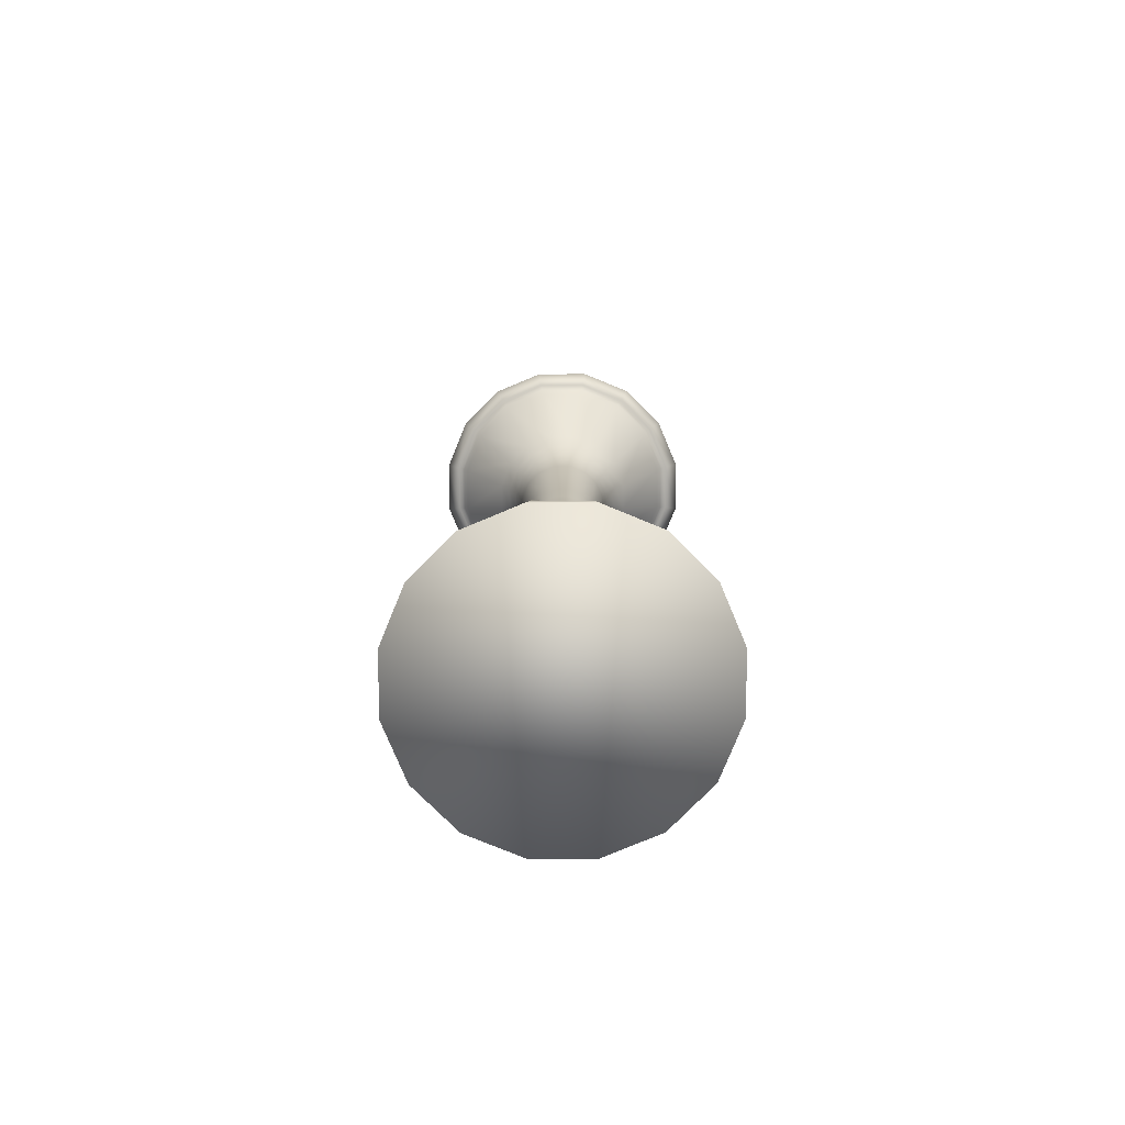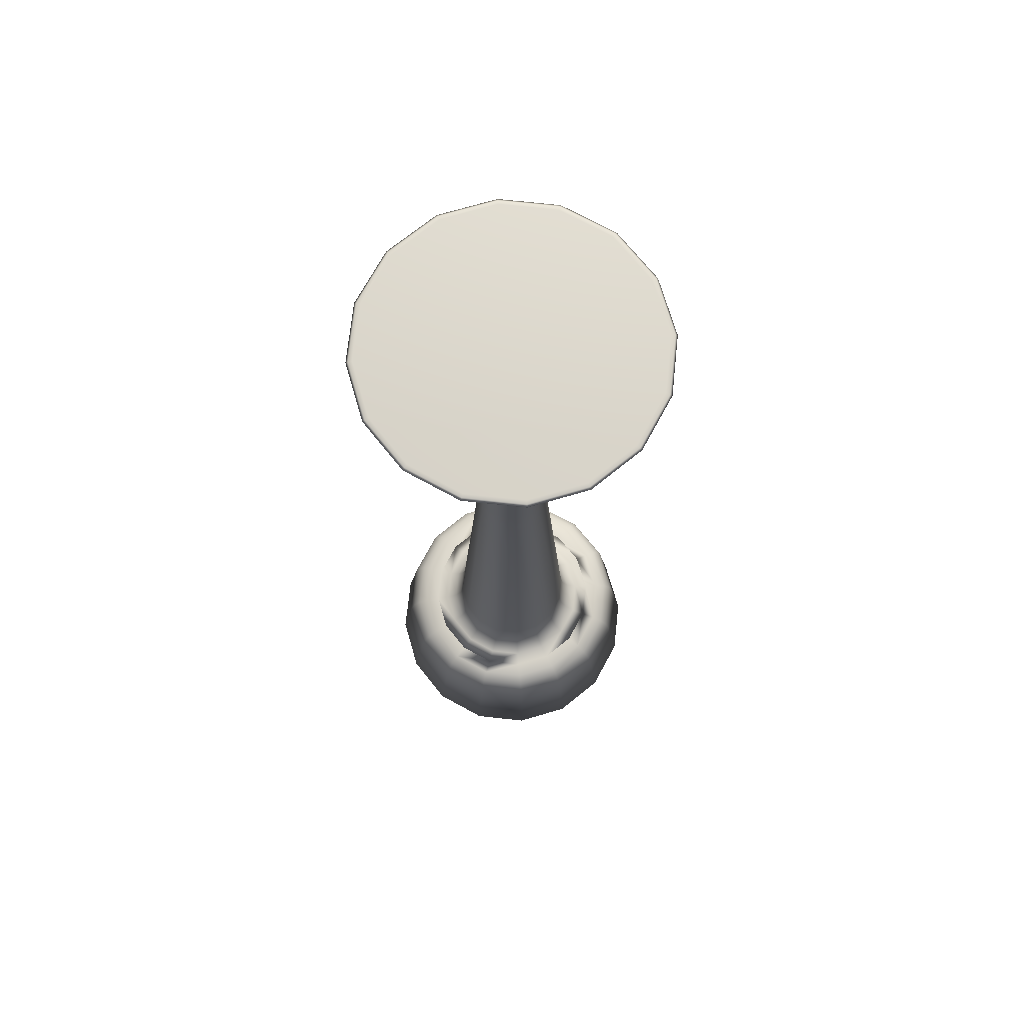
<metadata>
{"format":"obj","ext":"obj","renderer":"f3d","projection":"perspective","resolution":1024,"background":"white","views":[{"elev":-78.5,"azim":169.0,"up":"+Y"},{"elev":72.7,"azim":39.9,"up":"+Y"}]}
</metadata>
<code>
v  17.05 0 7.061
v  13.05 0 -13.05
v  17.05 0 -7.061
v  18.45 0 -0
v  15.34 11.59 -6.481
v  16.65 11.59 -0.1176
v  11.69 11.59 -11.86
v  7.061 0 -17.05
v  6.264 11.59 -15.43
v  -0 0 -18.45
v  -0.1176 11.59 -16.65
v  -7.061 0 -17.05
v  -6.481 11.59 -15.34
v  -13.05 0 -13.05
v  -11.86 11.59 -11.69
v  -17.05 0 -7.061
v  -15.43 11.59 -6.264
v  -18.45 0 -0
v  -16.65 11.59 0.1175
v  -17.05 0 7.061
v  -15.34 11.59 6.481
v  -13.05 0 13.05
v  -11.69 11.59 11.86
v  -7.061 0 17.05
v  -6.264 11.59 15.43
v  0 0 18.45
v  0.1176 11.59 16.65
v  7.061 0 17.05
v  6.481 11.59 15.34
v  13.05 0 13.05
v  11.86 11.59 11.69
v  15.43 11.59 6.264
v  16.1 120 6.67
v  12.33 120 -12.33
v  6.67 120 -16.1
v  12.33 120 12.33
v  15.13 117.7 -0
v  13.98 117.7 -5.79
v  14.49 118.5 -6.003
v  15.69 118.5 -0
v  16.5 119.1 -0
v  15.24 119.1 -6.313
v  16.81 119.8 -6.963
v  18.2 119.8 0
v  10.7 117.7 -10.7
v  11.09 118.5 -11.09
v  11.66 119.1 -11.66
v  12.87 119.8 -12.87
v  5.79 117.7 -13.98
v  6.003 118.5 -14.49
v  6.313 119.1 -15.24
v  6.963 119.8 -16.81
v  -0 117.7 -15.13
v  -0 118.5 -15.69
v  -0 119.1 -16.5
v  -0 119.8 -18.2
v  -5.79 117.7 -13.98
v  -6.003 118.5 -14.49
v  -6.313 119.1 -15.24
v  -6.963 119.8 -16.81
v  -10.7 117.7 -10.7
v  -11.09 118.5 -11.09
v  -11.66 119.1 -11.66
v  -12.87 119.8 -12.87
v  -13.98 117.7 -5.79
v  -14.49 118.5 -6.003
v  -15.24 119.1 -6.313
v  -16.81 119.8 -6.963
v  -15.13 117.7 -0
v  -15.69 118.5 -0
v  -16.5 119.1 -0
v  -18.2 119.8 -0
v  -13.98 117.7 5.79
v  -14.49 118.5 6.003
v  -15.24 119.1 6.313
v  -16.81 119.8 6.963
v  -10.7 117.7 10.7
v  -11.09 118.5 11.09
v  -11.66 119.1 11.66
v  -12.87 119.8 12.87
v  -5.79 117.7 13.98
v  -6.003 118.5 14.49
v  -6.313 119.1 15.24
v  -6.963 119.8 16.81
v  0 117.7 15.13
v  0 118.5 15.69
v  0 119.1 16.5
v  0 119.8 18.2
v  5.79 117.7 13.98
v  6.003 118.5 14.49
v  6.313 119.1 15.24
v  6.963 119.8 16.81
v  10.7 117.7 10.7
v  11.09 118.5 11.09
v  11.66 119.1 11.66
v  12.87 119.8 12.87
v  13.98 117.7 5.79
v  14.49 118.5 6.003
v  15.24 119.1 6.313
v  16.81 119.8 6.963
v  17.43 120 0
v  16.52 119.9 6.841
v  17.88 119.9 0
v  16.1 120 -6.67
v  16.52 119.9 -6.841
v  12.64 119.9 -12.64
v  6.841 119.9 -16.52
v  -0 120 -17.43
v  -0 119.9 -17.88
v  -6.67 120 -16.1
v  -6.841 119.9 -16.52
v  -12.33 120 -12.33
v  -12.64 119.9 -12.64
v  -16.1 120 -6.67
v  -16.52 119.9 -6.841
v  -17.43 120 -0
v  -17.88 119.9 -0
v  -16.1 120 6.67
v  -16.52 119.9 6.841
v  -12.33 120 12.33
v  -12.64 119.9 12.64
v  -6.67 120 16.1
v  -6.841 119.9 16.52
v  0 120 17.43
v  0 119.9 17.88
v  6.67 120 16.1
v  6.841 119.9 16.52
v  12.64 119.9 12.64
v  4.845 92.74 -1.714
v  5.705 101.9 -2.255
v  6.134 101.9 0.1004
v  5.132 92.74 0.2709
v  3.82 92.74 -3.437
v  4.408 101.9 -4.266
v  2.214 92.74 -4.638
v  2.44 101.9 -5.628
v  0.2709 92.74 -5.132
v  0.1004 101.9 -6.134
v  -1.714 92.74 -4.845
v  -2.255 101.9 -5.705
v  -3.437 92.74 -3.82
v  -4.266 101.9 -4.408
v  -4.638 92.74 -2.214
v  -5.628 101.9 -2.44
v  -5.132 92.74 -0.2709
v  -6.134 101.9 -0.1004
v  -4.845 92.74 1.714
v  -5.705 101.9 2.255
v  -3.82 92.74 3.437
v  -4.408 101.9 4.266
v  -2.214 92.74 4.638
v  -2.44 101.9 5.628
v  -0.2709 92.74 5.132
v  -0.1004 101.9 6.134
v  1.714 92.74 4.845
v  2.255 101.9 5.705
v  3.437 92.74 3.82
v  4.266 101.9 4.408
v  4.638 92.74 2.214
v  5.628 101.9 2.44
v  8.739 110.2 -3.62
v  9.459 110.2 -0
v  6.688 110.2 -6.688
v  3.62 110.2 -8.739
v  -0 110.2 -9.459
v  -3.62 110.2 -8.739
v  -6.688 110.2 -6.688
v  -8.739 110.2 -3.62
v  -9.459 110.2 -0
v  -8.739 110.2 3.62
v  -6.688 110.2 6.688
v  -3.62 110.2 8.739
v  0 110.2 9.459
v  3.62 110.2 8.739
v  6.688 110.2 6.688
v  8.739 110.2 3.62
v  7.336 20.79 -3.112
v  4.229 67.81 -1.941
v  4.65 67.81 -0.1751
v  7.968 20.79 -0.0683
v  5.586 20.79 -5.683
v  3.164 67.81 -3.412
v  2.986 20.79 -7.388
v  1.618 67.81 -4.363
v  -0.0683 20.79 -7.968
v  -0.1751 67.81 -4.65
v  -3.112 20.79 -7.336
v  -1.941 67.81 -4.229
v  -5.683 20.79 -5.586
v  -3.412 67.81 -3.164
v  -7.388 20.79 -2.986
v  -4.363 67.81 -1.618
v  -7.968 20.79 0.0683
v  -4.65 67.81 0.1751
v  -7.336 20.79 3.112
v  -4.229 67.81 1.941
v  -5.586 20.79 5.683
v  -3.164 67.81 3.412
v  -2.986 20.79 7.388
v  -1.618 67.81 4.363
v  0.0683 20.79 7.968
v  0.1751 67.81 4.65
v  3.112 20.79 7.336
v  1.941 67.81 4.229
v  5.683 20.79 5.586
v  3.412 67.81 3.164
v  7.388 20.79 2.986
v  4.363 67.81 1.618
v  11.21 15.66 -4.644
v  12.14 15.66 -0
v  12.14 15.66 0
v  8.582 15.66 -8.582
v  4.644 15.66 -11.21
v  -0 15.66 -12.14
v  -4.644 15.66 -11.21
v  -8.582 15.66 -8.582
v  -11.21 15.66 -4.644
v  -12.14 15.66 -0
v  -11.21 15.66 4.644
v  -8.582 15.66 8.582
v  -4.644 15.66 11.21
v  -0 15.66 12.14
v  4.644 15.66 11.21
v  8.582 15.66 8.582
v  11.21 15.66 4.644
v  14.89 13.27 -6.241
v  16.15 13.27 -0.0661
v  14.06 14.51 -5.855
v  15.23 14.51 -0.0294
v  11.37 13.27 -11.47
v  10.75 14.51 -10.79
v  6.119 13.27 -14.95
v  5.801 14.51 -14.08
v  -0.0661 13.27 -16.15
v  -0.0294 14.51 -15.23
v  -6.241 13.27 -14.89
v  -5.855 14.51 -14.06
v  -11.47 13.27 -11.37
v  -10.79 14.51 -10.75
v  -14.95 13.27 -6.119
v  -14.08 14.51 -5.801
v  -16.15 13.27 0.0661
v  -15.23 14.51 0.0294
v  -14.89 13.27 6.241
v  -14.06 14.51 5.855
v  -11.37 13.27 11.47
v  -10.75 14.51 10.79
v  -6.119 13.27 14.95
v  -5.801 14.51 14.08
v  0.0661 13.27 16.15
v  0.0294 14.51 15.23
v  6.241 13.27 14.89
v  5.855 14.51 14.06
v  11.47 13.27 11.37
v  10.79 14.51 10.75
v  14.95 13.27 6.119
v  14.08 14.51 5.801
v  13.89 15.31 -0.0073
v  12.83 15.31 -5.323
v  9.817 15.31 -9.828
v  5.309 15.31 -12.84
v  -0.0073 15.31 -13.89
v  -5.323 15.31 -12.83
v  -9.828 15.31 -9.817
v  -12.84 15.31 -5.309
v  -13.89 15.31 0.0073
v  -12.83 15.31 5.323
v  -9.817 15.31 9.828
v  -5.309 15.31 12.84
v  0.0073 15.31 13.89
v  5.323 15.31 12.83
v  9.828 15.31 9.817
v  12.84 15.31 5.309
v  8.358 18.64 -0.0384
v  7.707 18.64 -3.234
v  9.182 17.07 -0.0171
v  8.477 17.07 -3.53
v  5.883 18.64 -5.937
v  6.481 17.07 -6.505
v  3.163 18.64 -7.736
v  3.498 17.07 -8.49
v  -0.0384 18.64 -8.358
v  -0.0171 17.07 -9.182
v  -3.234 18.64 -7.707
v  -3.53 17.07 -8.477
v  -5.937 18.64 -5.883
v  -6.505 17.07 -6.481
v  -7.736 18.64 -3.163
v  -8.49 17.07 -3.498
v  -8.358 18.64 0.0384
v  -9.182 17.07 0.0171
v  -7.707 18.64 3.234
v  -8.477 17.07 3.53
v  -5.883 18.64 5.937
v  -6.481 17.07 6.505
v  -3.163 18.64 7.736
v  -3.498 17.07 8.49
v  0.0384 18.64 8.358
v  0.0171 17.07 9.182
v  3.234 18.64 7.707
v  3.53 17.07 8.477
v  5.937 18.64 5.883
v  6.505 17.07 6.481
v  7.736 18.64 3.163
v  8.49 17.07 3.498
v  9.645 16.08 -4
v  10.44 16.08 -0.0043
v  7.38 16.08 -7.386
v  3.992 16.08 -9.649
v  -0.0043 16.08 -10.44
v  -4 16.08 -9.645
v  -7.386 16.08 -7.38
v  -9.649 16.08 -3.992
v  -10.44 16.08 0.0043
v  -9.645 16.08 4
v  -7.38 16.08 7.386
v  -3.992 16.08 9.649
v  0.0043 16.08 10.44
v  4 16.08 9.645
v  7.386 16.08 7.38
v  9.649 16.08 3.992
v  4.865 88.59 0.1886
v  4.566 88.59 -1.687
v  4.598 84.44 0.1063
v  4.288 84.44 -1.661
v  4.33 80.28 0.024
v  4.01 80.28 -1.635
v  3.573 88.59 -3.307
v  3.326 84.44 -3.176
v  3.079 80.28 -3.045
v  2.036 88.59 -4.422
v  1.858 84.44 -4.207
v  1.679 80.28 -3.992
v  0.1886 88.59 -4.865
v  0.1063 84.44 -4.598
v  0.024 80.28 -4.33
v  -1.687 88.59 -4.566
v  -1.661 84.44 -4.288
v  -1.635 80.28 -4.01
v  -3.307 88.59 -3.573
v  -3.176 84.44 -3.326
v  -3.045 80.28 -3.079
v  -4.422 88.59 -2.036
v  -4.207 84.44 -1.858
v  -3.992 80.28 -1.679
v  -4.865 88.59 -0.1886
v  -4.598 84.44 -0.1063
v  -4.33 80.28 -0.024
v  -4.566 88.59 1.687
v  -4.288 84.44 1.661
v  -4.01 80.28 1.635
v  -3.573 88.59 3.307
v  -3.326 84.44 3.176
v  -3.079 80.28 3.045
v  -2.036 88.59 4.422
v  -1.858 84.44 4.207
v  -1.679 80.28 3.992
v  -0.1886 88.59 4.865
v  -0.1063 84.44 4.598
v  -0.024 80.28 4.33
v  1.687 88.59 4.566
v  1.661 84.44 4.288
v  1.635 80.28 4.01
v  3.307 88.59 3.573
v  3.176 84.44 3.326
v  3.045 80.28 3.079
v  4.422 88.59 2.036
v  4.207 84.44 1.858
v  3.992 80.28 1.679
v  4.156 71.96 -1.839
v  4.543 71.96 -0.1087
v  4.083 76.12 -1.737
v  4.437 76.12 -0.0424
v  3.136 71.96 -3.29
v  3.107 76.12 -3.167
v  1.638 71.96 -4.239
v  1.659 76.12 -4.115
v  -0.1087 71.96 -4.543
v  -0.0424 76.12 -4.437
v  -1.839 71.96 -4.156
v  -1.737 76.12 -4.083
v  -3.29 71.96 -3.136
v  -3.167 76.12 -3.107
v  -4.239 71.96 -1.638
v  -4.115 76.12 -1.659
v  -4.543 71.96 0.1087
v  -4.437 76.12 0.0424
v  -4.156 71.96 1.839
v  -4.083 76.12 1.737
v  -3.136 71.96 3.29
v  -3.107 76.12 3.167
v  -1.638 71.96 4.239
v  -1.659 76.12 4.115
v  0.1087 71.96 4.543
v  0.0424 76.12 4.437
v  1.839 71.96 4.156
v  1.737 76.12 4.083
v  3.29 71.96 3.136
v  3.167 76.12 3.107
v  4.239 71.96 1.638
v  4.115 76.12 1.659
v  6.055 104.1 -2.447
v  6.531 104.1 0.0565
v  6.678 106.3 -2.739
v  7.217 106.3 0.0251
v  4.658 104.1 -4.578
v  5.121 106.3 -5.086
v  2.551 104.1 -6.012
v  2.785 106.3 -6.658
v  0.0565 104.1 -6.531
v  0.0251 106.3 -7.217
v  -2.447 104.1 -6.055
v  -2.739 106.3 -6.678
v  -4.578 104.1 -4.658
v  -5.086 106.3 -5.121
v  -6.012 104.1 -2.551
v  -6.658 106.3 -2.785
v  -6.531 104.1 -0.0565
v  -7.217 106.3 -0.0251
v  -6.055 104.1 2.447
v  -6.678 106.3 2.739
v  -4.658 104.1 4.578
v  -5.121 106.3 5.086
v  -2.551 104.1 6.012
v  -2.785 106.3 6.658
v  -0.0565 104.1 6.531
v  -0.0251 106.3 7.217
v  2.447 104.1 6.055
v  2.739 106.3 6.678
v  4.578 104.1 4.658
v  5.086 106.3 5.121
v  6.012 104.1 2.551
v  6.658 106.3 2.785
v  8.193 108.3 0.0063
v  7.572 108.3 -3.13
v  5.798 108.3 -5.789
v  3.141 108.3 -7.567
v  0.0063 108.3 -8.193
v  -3.13 108.3 -7.572
v  -5.789 108.3 -5.798
v  -7.567 108.3 -3.141
v  -8.193 108.3 -0.0063
v  -7.572 108.3 3.13
v  -5.798 108.3 5.789
v  -3.141 108.3 7.567
v  -0.0063 108.3 8.193
v  3.13 108.3 7.572
v  5.789 108.3 5.798
v  7.567 108.3 3.141
v  14.82 118.9 -6.139
v  16.04 118.9 -0
v  11.34 118.9 -11.34
v  6.139 118.9 -14.82
v  -0 118.9 -16.04
v  -6.139 118.9 -14.82
v  -11.34 118.9 -11.34
v  -14.82 118.9 -6.139
v  -16.04 118.9 -0
v  -14.82 118.9 6.139
v  -11.34 118.9 11.34
v  -6.139 118.9 14.82
v  0 118.9 16.04
v  6.139 118.9 14.82
v  11.34 118.9 11.34
v  14.82 118.9 6.139
o Stage02
g Stage02
f 1 2 3 4
f 4 3 5 6
f 3 2 7 5
f 2 8 9 7
f 8 10 11 9
f 10 12 13 11
f 12 14 15 13
f 14 16 17 15
f 16 18 19 17
f 18 20 21 19
f 20 22 23 21
f 22 24 25 23
f 24 26 27 25
f 26 28 29 27
f 28 30 31 29
f 30 1 32 31
f 1 4 6 32
f 33 34 35 36
f 37 38 39 40
f 41 42 43 44
f 38 45 46 39
f 42 47 48 43
f 45 49 50 46
f 47 51 52 48
f 49 53 54 50
f 51 55 56 52
f 53 57 58 54
f 55 59 60 56
f 57 61 62 58
f 59 63 64 60
f 61 65 66 62
f 63 67 68 64
f 65 69 70 66
f 67 71 72 68
f 69 73 74 70
f 71 75 76 72
f 73 77 78 74
f 75 79 80 76
f 77 81 82 78
f 79 83 84 80
f 81 85 86 82
f 83 87 88 84
f 85 89 90 86
f 87 91 92 88
f 89 93 94 90
f 91 95 96 92
f 93 97 98 94
f 95 99 100 96
f 97 37 40 98
f 99 41 44 100
f 101 33 102 103
f 103 102 100 44
f 104 101 103 105
f 105 103 44 43
f 34 104 105 106
f 106 105 43 48
f 35 34 106 107
f 107 106 48 52
f 108 35 107 109
f 109 107 52 56
f 110 108 109 111
f 111 109 56 60
f 112 110 111 113
f 113 111 60 64
f 114 112 113 115
f 115 113 64 68
f 116 114 115 117
f 117 115 68 72
f 118 116 117 119
f 119 117 72 76
f 120 118 119 121
f 121 119 76 80
f 122 120 121 123
f 123 121 80 84
f 124 122 123 125
f 125 123 84 88
f 126 124 125 127
f 127 125 88 92
f 36 126 127 128
f 128 127 92 96
f 33 36 128 102
f 102 128 96 100
f 129 130 131 132
f 133 134 130 129
f 135 136 134 133
f 137 138 136 135
f 139 140 138 137
f 141 142 140 139
f 143 144 142 141
f 145 146 144 143
f 147 148 146 145
f 149 150 148 147
f 151 152 150 149
f 153 154 152 151
f 155 156 154 153
f 157 158 156 155
f 159 160 158 157
f 132 131 160 159
f 161 38 37 162
f 163 45 38 161
f 164 49 45 163
f 165 53 49 164
f 166 57 53 165
f 167 61 57 166
f 168 65 61 167
f 169 69 65 168
f 170 73 69 169
f 171 77 73 170
f 172 81 77 171
f 173 85 81 172
f 174 89 85 173
f 175 93 89 174
f 176 97 93 175
f 162 37 97 176
f 177 178 179 180
f 181 182 178 177
f 183 184 182 181
f 185 186 184 183
f 187 188 186 185
f 189 190 188 187
f 191 192 190 189
f 193 194 192 191
f 195 196 194 193
f 197 198 196 195
f 199 200 198 197
f 201 202 200 199
f 203 204 202 201
f 205 206 204 203
f 207 208 206 205
f 180 179 208 207
f 209 209 210 211
f 212 212 209 209
f 213 213 212 212
f 214 214 213 213
f 215 215 214 214
f 216 216 215 215
f 217 217 216 216
f 218 218 217 217
f 219 219 218 218
f 220 220 219 219
f 221 221 220 220
f 222 222 221 221
f 223 223 222 222
f 224 224 223 223
f 225 225 224 224
f 211 210 225 225
f 6 5 226 227
f 227 226 228 229
f 5 7 230 226
f 226 230 231 228
f 7 9 232 230
f 230 232 233 231
f 9 11 234 232
f 232 234 235 233
f 11 13 236 234
f 234 236 237 235
f 13 15 238 236
f 236 238 239 237
f 15 17 240 238
f 238 240 241 239
f 17 19 242 240
f 240 242 243 241
f 19 21 244 242
f 242 244 245 243
f 21 23 246 244
f 244 246 247 245
f 23 25 248 246
f 246 248 249 247
f 25 27 250 248
f 248 250 251 249
f 27 29 252 250
f 250 252 253 251
f 29 31 254 252
f 252 254 255 253
f 31 32 256 254
f 254 256 257 255
f 32 6 227 256
f 256 227 229 257
f 209 211 258 259
f 259 258 229 228
f 212 209 259 260
f 260 259 228 231
f 213 212 260 261
f 261 260 231 233
f 214 213 261 262
f 262 261 233 235
f 215 214 262 263
f 263 262 235 237
f 216 215 263 264
f 264 263 237 239
f 217 216 264 265
f 265 264 239 241
f 218 217 265 266
f 266 265 241 243
f 219 218 266 267
f 267 266 243 245
f 220 219 267 268
f 268 267 245 247
f 221 220 268 269
f 269 268 247 249
f 222 221 269 270
f 270 269 249 251
f 223 222 270 271
f 271 270 251 253
f 224 223 271 272
f 272 271 253 255
f 225 224 272 273
f 273 272 255 257
f 211 225 273 258
f 258 273 257 229
f 177 180 274 275
f 275 274 276 277
f 181 177 275 278
f 278 275 277 279
f 183 181 278 280
f 280 278 279 281
f 185 183 280 282
f 282 280 281 283
f 187 185 282 284
f 284 282 283 285
f 189 187 284 286
f 286 284 285 287
f 191 189 286 288
f 288 286 287 289
f 193 191 288 290
f 290 288 289 291
f 195 193 290 292
f 292 290 291 293
f 197 195 292 294
f 294 292 293 295
f 199 197 294 296
f 296 294 295 297
f 201 199 296 298
f 298 296 297 299
f 203 201 298 300
f 300 298 299 301
f 205 203 300 302
f 302 300 301 303
f 207 205 302 304
f 304 302 303 305
f 180 207 304 274
f 274 304 305 276
f 210 209 306 307
f 307 306 277 276
f 209 212 308 306
f 306 308 279 277
f 212 213 309 308
f 308 309 281 279
f 213 214 310 309
f 309 310 283 281
f 214 215 311 310
f 310 311 285 283
f 215 216 312 311
f 311 312 287 285
f 216 217 313 312
f 312 313 289 287
f 217 218 314 313
f 313 314 291 289
f 218 219 315 314
f 314 315 293 291
f 219 220 316 315
f 315 316 295 293
f 220 221 317 316
f 316 317 297 295
f 221 222 318 317
f 317 318 299 297
f 222 223 319 318
f 318 319 301 299
f 223 224 320 319
f 319 320 303 301
f 224 225 321 320
f 320 321 305 303
f 225 210 307 321
f 321 307 276 305
f 129 132 322 323
f 323 322 324 325
f 325 324 326 327
f 133 129 323 328
f 328 323 325 329
f 329 325 327 330
f 135 133 328 331
f 331 328 329 332
f 332 329 330 333
f 137 135 331 334
f 334 331 332 335
f 335 332 333 336
f 139 137 334 337
f 337 334 335 338
f 338 335 336 339
f 141 139 337 340
f 340 337 338 341
f 341 338 339 342
f 143 141 340 343
f 343 340 341 344
f 344 341 342 345
f 145 143 343 346
f 346 343 344 347
f 347 344 345 348
f 147 145 346 349
f 349 346 347 350
f 350 347 348 351
f 149 147 349 352
f 352 349 350 353
f 353 350 351 354
f 151 149 352 355
f 355 352 353 356
f 356 353 354 357
f 153 151 355 358
f 358 355 356 359
f 359 356 357 360
f 155 153 358 361
f 361 358 359 362
f 362 359 360 363
f 157 155 361 364
f 364 361 362 365
f 365 362 363 366
f 159 157 364 367
f 367 364 365 368
f 368 365 366 369
f 132 159 367 322
f 322 367 368 324
f 324 368 369 326
f 179 178 370 371
f 371 370 372 373
f 373 372 327 326
f 178 182 374 370
f 370 374 375 372
f 372 375 330 327
f 182 184 376 374
f 374 376 377 375
f 375 377 333 330
f 184 186 378 376
f 376 378 379 377
f 377 379 336 333
f 186 188 380 378
f 378 380 381 379
f 379 381 339 336
f 188 190 382 380
f 380 382 383 381
f 381 383 342 339
f 190 192 384 382
f 382 384 385 383
f 383 385 345 342
f 192 194 386 384
f 384 386 387 385
f 385 387 348 345
f 194 196 388 386
f 386 388 389 387
f 387 389 351 348
f 196 198 390 388
f 388 390 391 389
f 389 391 354 351
f 198 200 392 390
f 390 392 393 391
f 391 393 357 354
f 200 202 394 392
f 392 394 395 393
f 393 395 360 357
f 202 204 396 394
f 394 396 397 395
f 395 397 363 360
f 204 206 398 396
f 396 398 399 397
f 397 399 366 363
f 206 208 400 398
f 398 400 401 399
f 399 401 369 366
f 208 179 371 400
f 400 371 373 401
f 401 373 326 369
f 131 130 402 403
f 403 402 404 405
f 130 134 406 402
f 402 406 407 404
f 134 136 408 406
f 406 408 409 407
f 136 138 410 408
f 408 410 411 409
f 138 140 412 410
f 410 412 413 411
f 140 142 414 412
f 412 414 415 413
f 142 144 416 414
f 414 416 417 415
f 144 146 418 416
f 416 418 419 417
f 146 148 420 418
f 418 420 421 419
f 148 150 422 420
f 420 422 423 421
f 150 152 424 422
f 422 424 425 423
f 152 154 426 424
f 424 426 427 425
f 154 156 428 426
f 426 428 429 427
f 156 158 430 428
f 428 430 431 429
f 158 160 432 430
f 430 432 433 431
f 160 131 403 432
f 432 403 405 433
f 161 162 434 435
f 435 434 405 404
f 163 161 435 436
f 436 435 404 407
f 164 163 436 437
f 437 436 407 409
f 165 164 437 438
f 438 437 409 411
f 166 165 438 439
f 439 438 411 413
f 167 166 439 440
f 440 439 413 415
f 168 167 440 441
f 441 440 415 417
f 169 168 441 442
f 442 441 417 419
f 170 169 442 443
f 443 442 419 421
f 171 170 443 444
f 444 443 421 423
f 172 171 444 445
f 445 444 423 425
f 173 172 445 446
f 446 445 425 427
f 174 173 446 447
f 447 446 427 429
f 175 174 447 448
f 448 447 429 431
f 176 175 448 449
f 449 448 431 433
f 162 176 449 434
f 434 449 433 405
f 40 39 450 451
f 42 41 451 450
f 39 46 452 450
f 47 42 450 452
f 46 50 453 452
f 51 47 452 453
f 50 54 454 453
f 55 51 453 454
f 54 58 455 454
f 59 55 454 455
f 58 62 456 455
f 63 59 455 456
f 62 66 457 456
f 67 63 456 457
f 66 70 458 457
f 71 67 457 458
f 70 74 459 458
f 75 71 458 459
f 74 78 460 459
f 79 75 459 460
f 78 82 461 460
f 83 79 460 461
f 82 86 462 461
f 87 83 461 462
f 86 90 463 462
f 91 87 462 463
f 90 94 464 463
f 95 91 463 464
f 94 98 465 464
f 99 95 464 465
f 98 40 451 465
f 41 99 465 451
f 114 116 118 120
f 112 114 120 122
f 110 112 122 124
f 108 110 124 126
f 35 108 126 36
f 33 101 104 34
f 22 20 18 16
f 24 22 16 14
f 26 24 14 12
f 28 26 12 10
f 30 28 10 8
f 1 30 8 2

</code>
